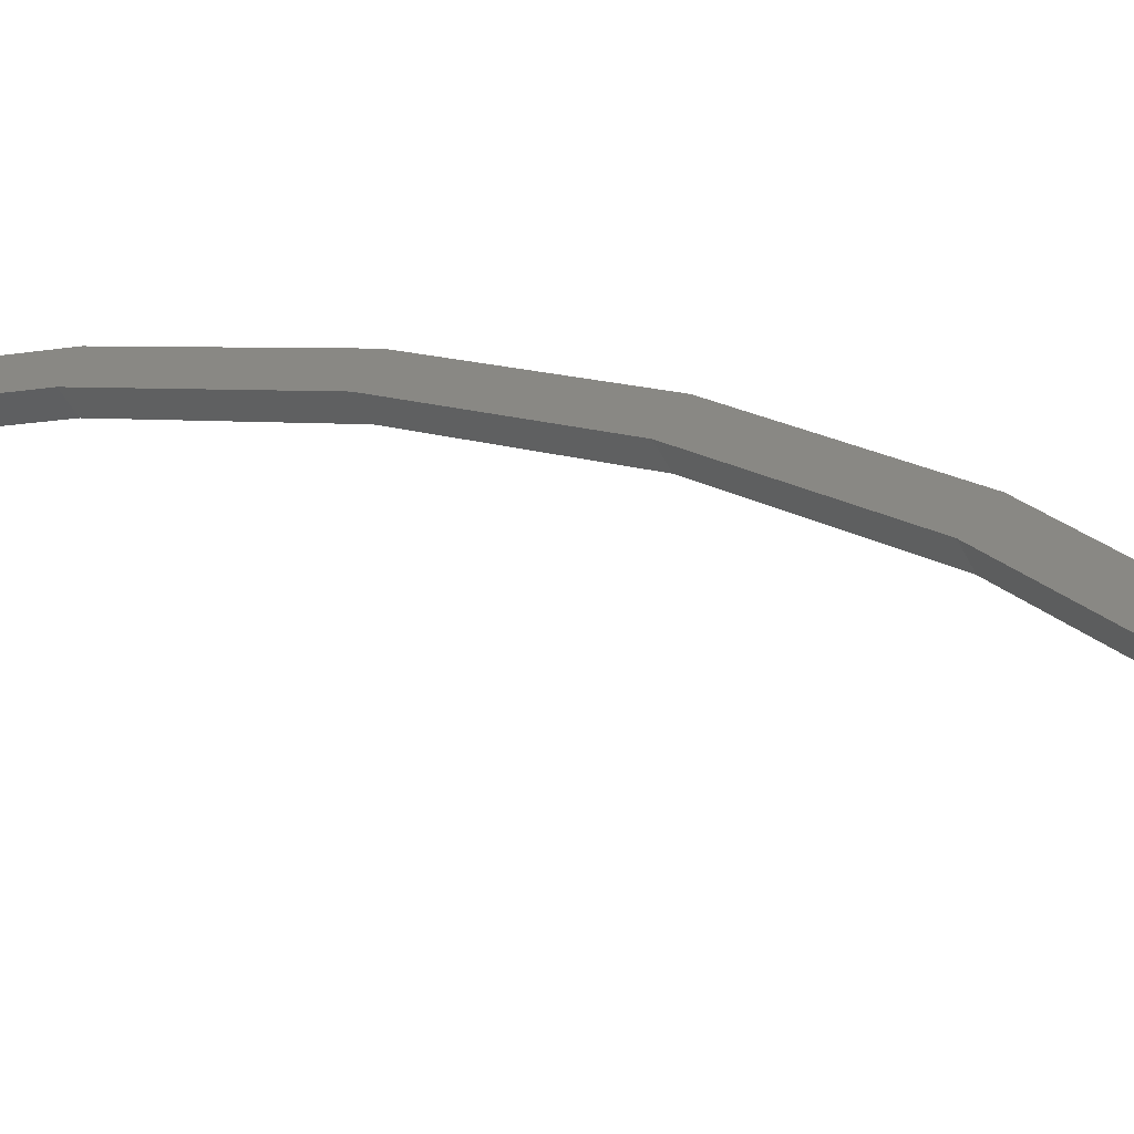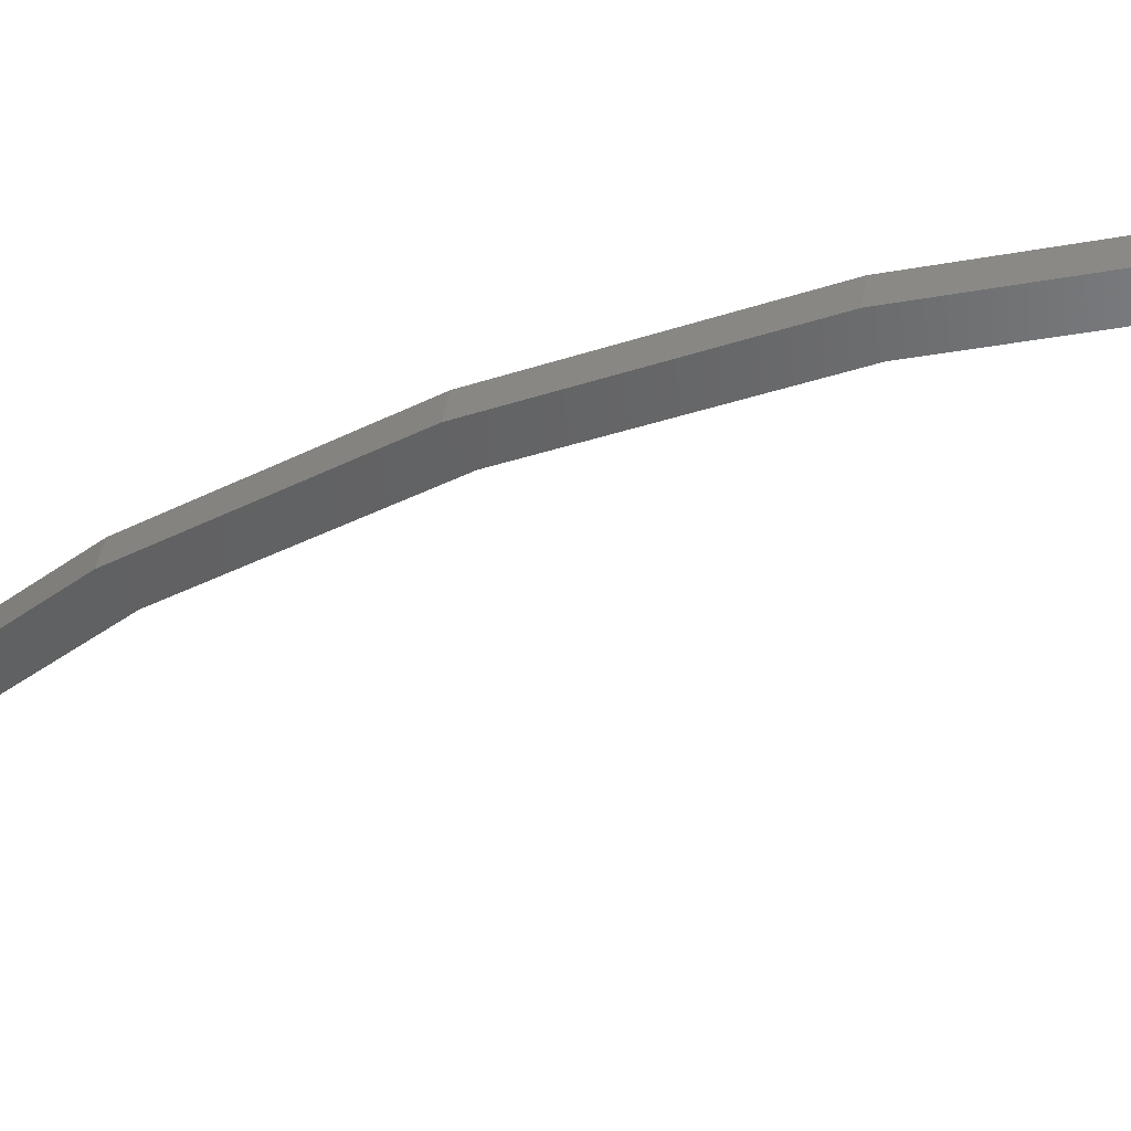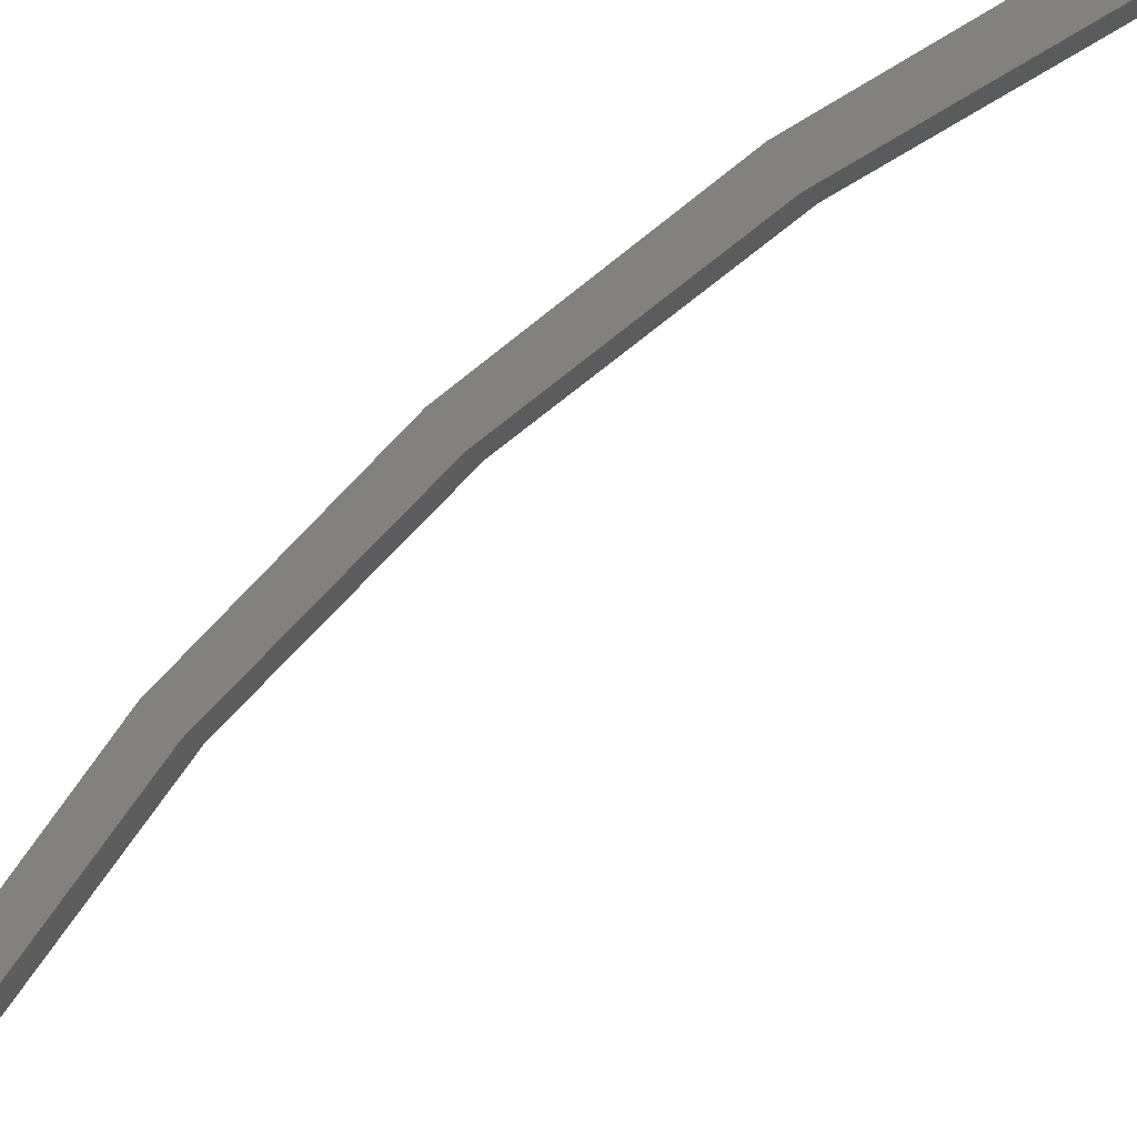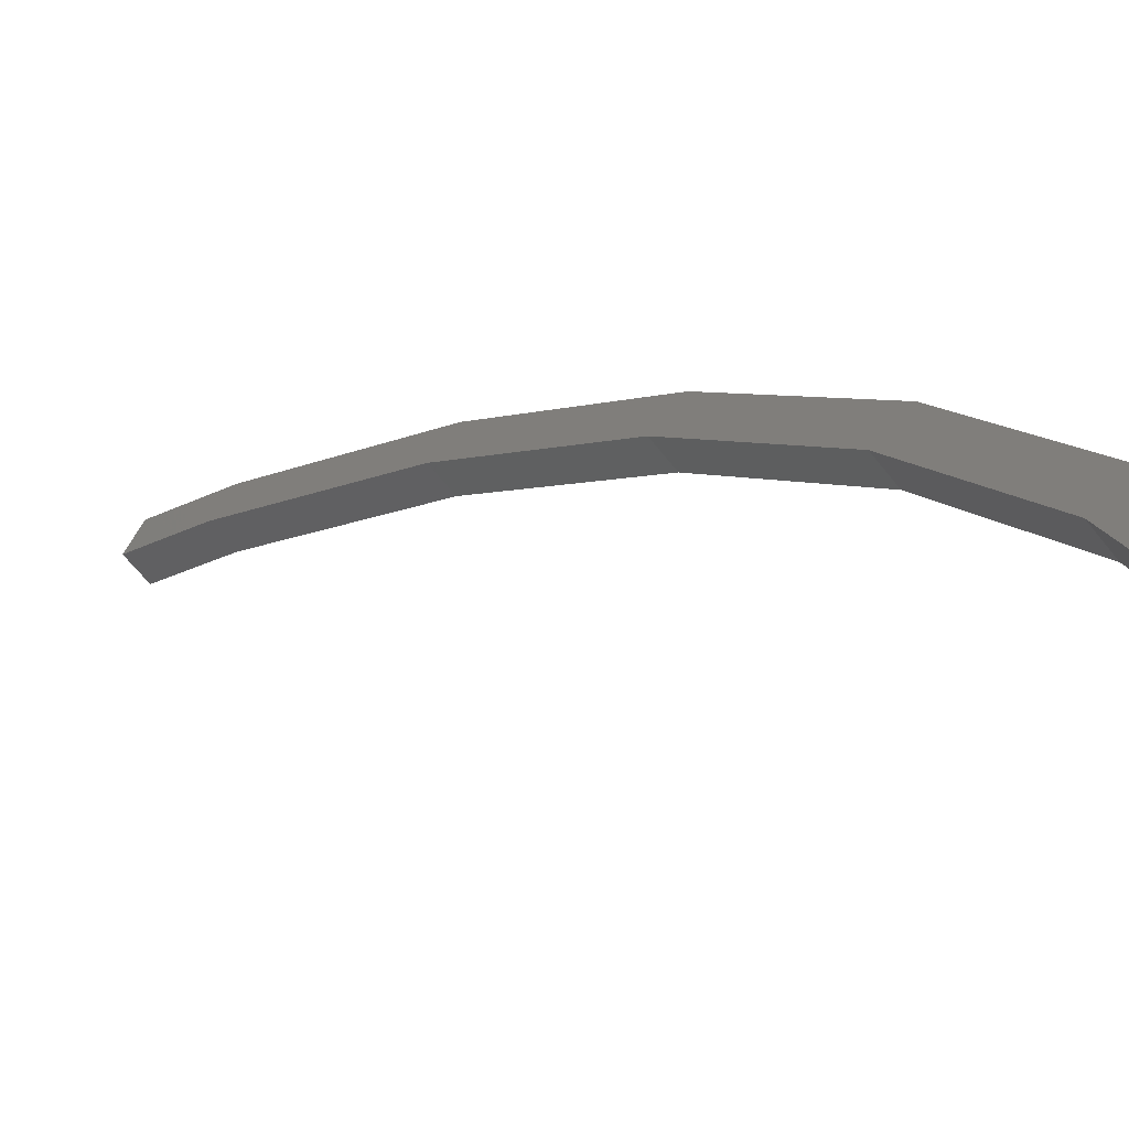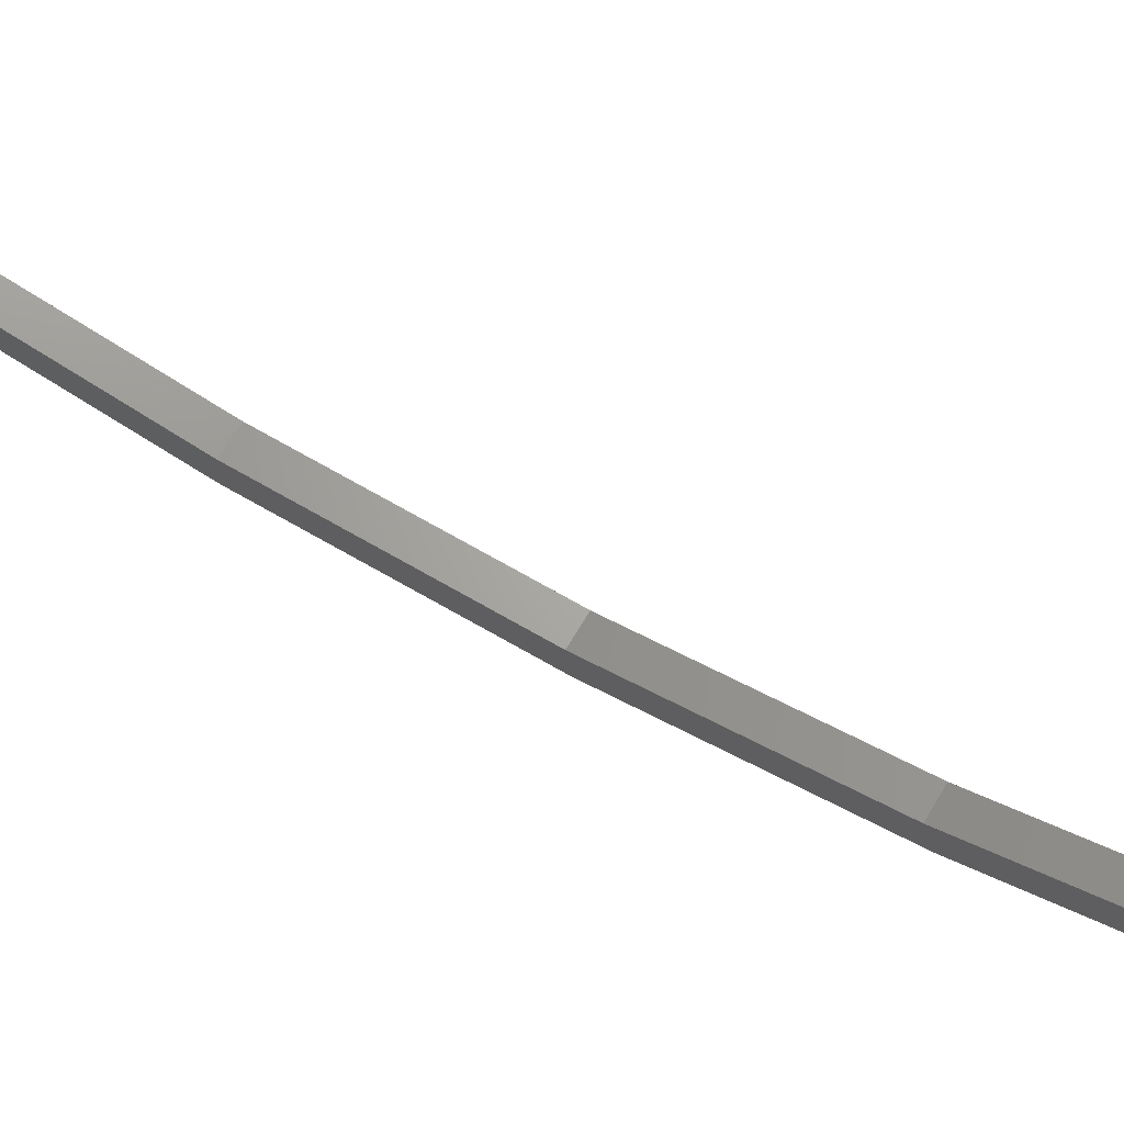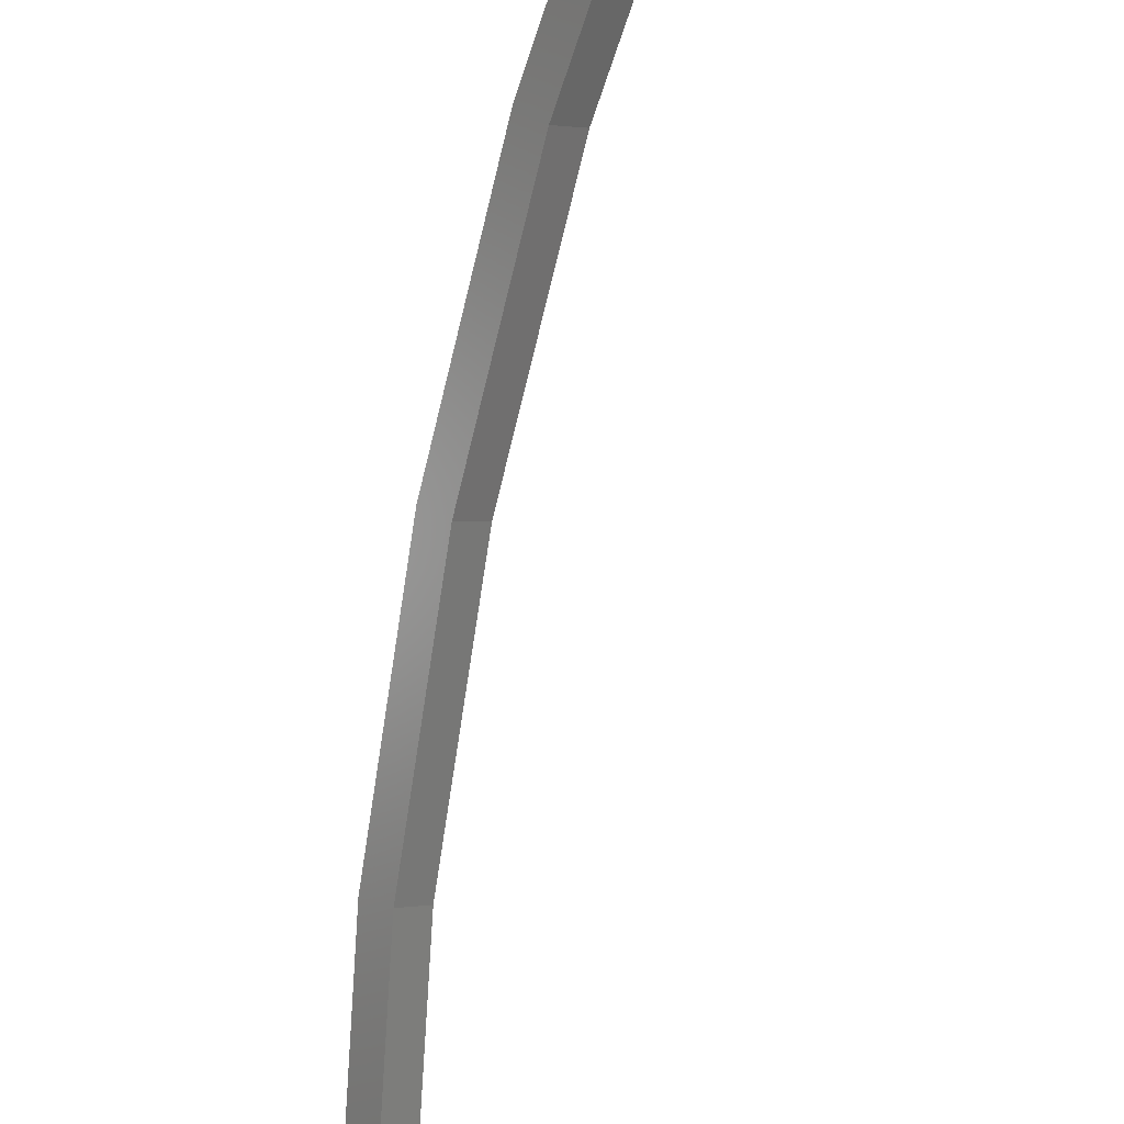
<metadata>
{"format":"stl","ext":"stl","renderer":"f3d","projection":"perspective","resolution":1024,"background":"white","views":[{"elev":-13.3,"azim":119.3,"up":"+Y"},{"elev":9.7,"azim":-79.9,"up":"+Y"},{"elev":-40.0,"azim":-63.8,"up":"+Y"},{"elev":-23.0,"azim":135.0,"up":"+Y"},{"elev":-77.9,"azim":54.2,"up":"+Y"},{"elev":-54.0,"azim":-24.2,"up":"+Y"}]}
</metadata>
<code>
# stl→obj: 28 verts, 48 faces
v -949.8 30.56 216.5
v -950.8 32.3 218.5
v -950.4 31.53 219.4
v -953.2 36.44 225
v -952.7 35.57 225.8
v -955.2 39.78 232.4
v -954.6 38.82 233
v -956.6 42.22 240.4
v -956 41.19 240.8
v -957.4 43.71 248.8
v -956.8 42.64 249
v -957.6 43.91 252.3
v -956.9 42.83 252.3
v -957.8 42.33 252.3
v -958.4 43.41 252.3
v -957.7 42.14 249
v -958.3 43.21 248.8
v -956.8 40.69 240.8
v -957.4 41.72 240.4
v -955.5 38.31 233
v -956 39.28 232.4
v -953.6 35.07 225.8
v -954.1 35.94 225
v -951.2 31.03 219.4
v -951.7 31.8 218.5
v -950.7 30.06 216.5
v -948.9 29.04 216.5
v -949.8 28.54 216.5
f 1 2 3
f 3 2 4
f 4 5 3
f 6 5 4
f 7 5 6
f 6 8 7
f 7 8 9
f 9 8 10
f 10 11 9
f 12 11 10
f 13 11 12
f 14 15 16
f 16 15 17
f 17 18 16
f 19 18 17
f 20 18 19
f 19 21 20
f 20 21 22
f 22 21 23
f 23 24 22
f 25 24 23
f 26 24 25
f 3 27 1
f 26 28 24
f 8 17 10
f 10 17 15
f 15 12 10
f 18 11 16
f 16 11 13
f 13 14 16
f 1 26 2
f 2 26 25
f 25 4 2
f 23 4 25
f 6 4 23
f 23 21 6
f 6 21 8
f 8 21 19
f 19 17 8
f 28 27 24
f 24 27 3
f 3 22 24
f 5 22 3
f 20 22 5
f 5 7 20
f 20 7 18
f 18 7 9
f 9 11 18

</code>
